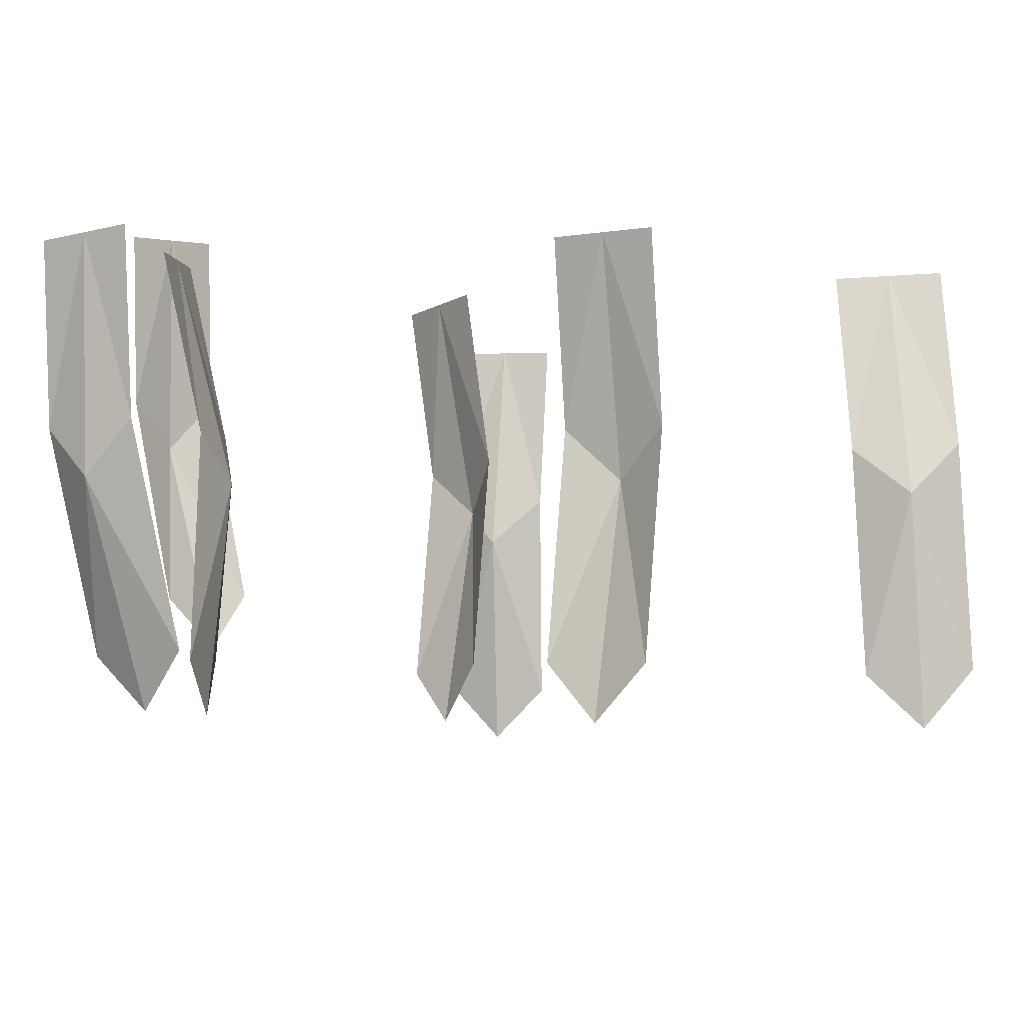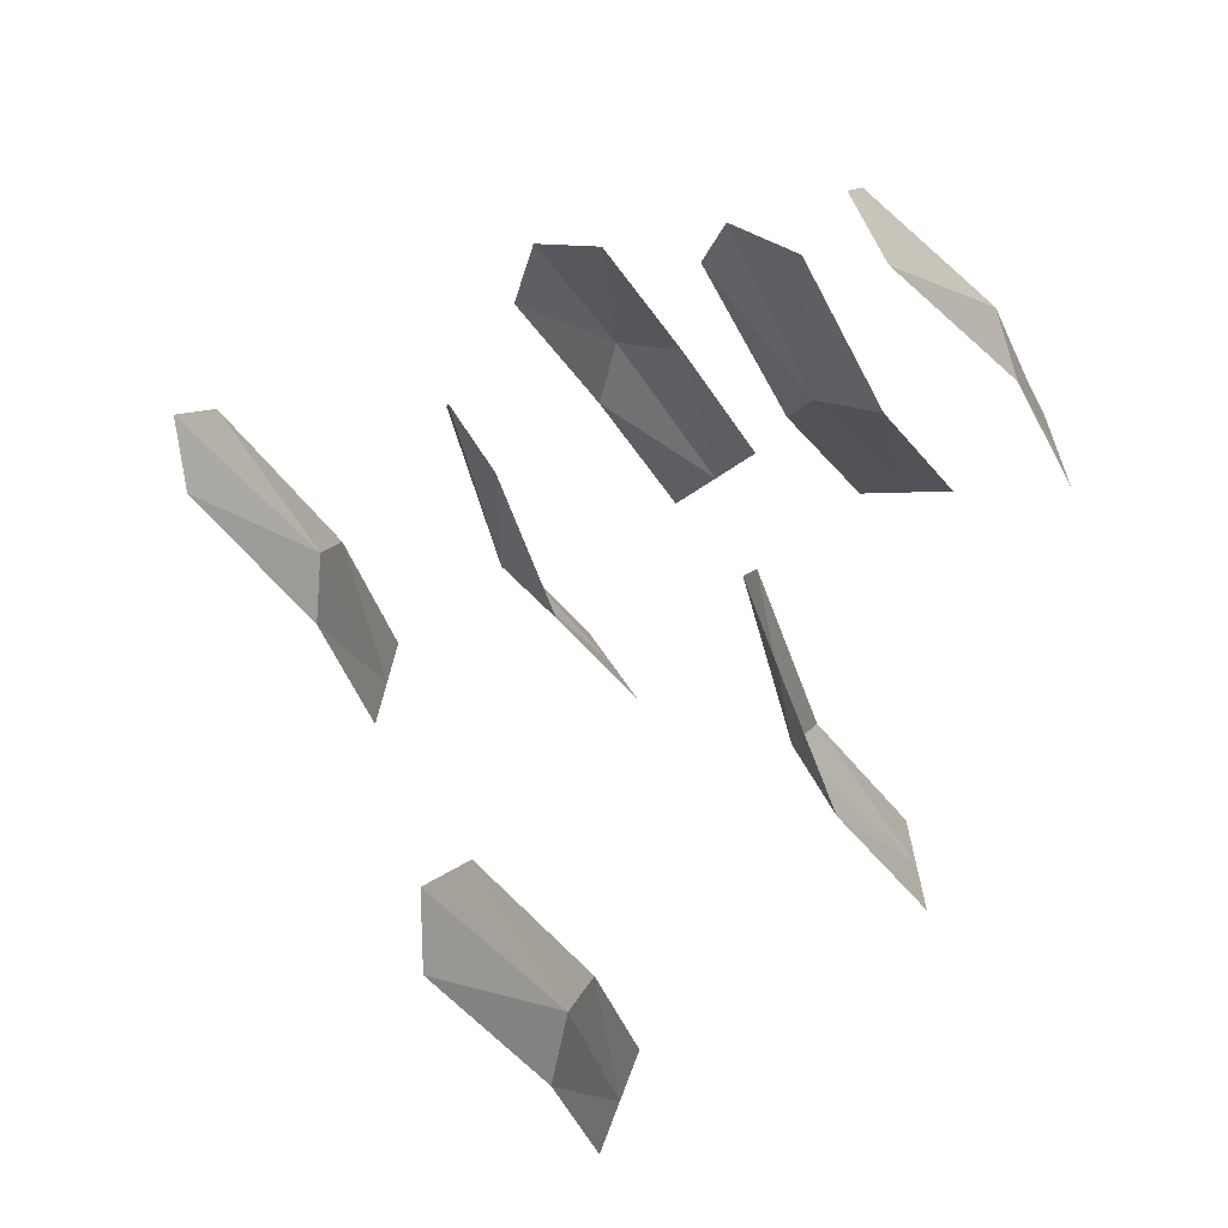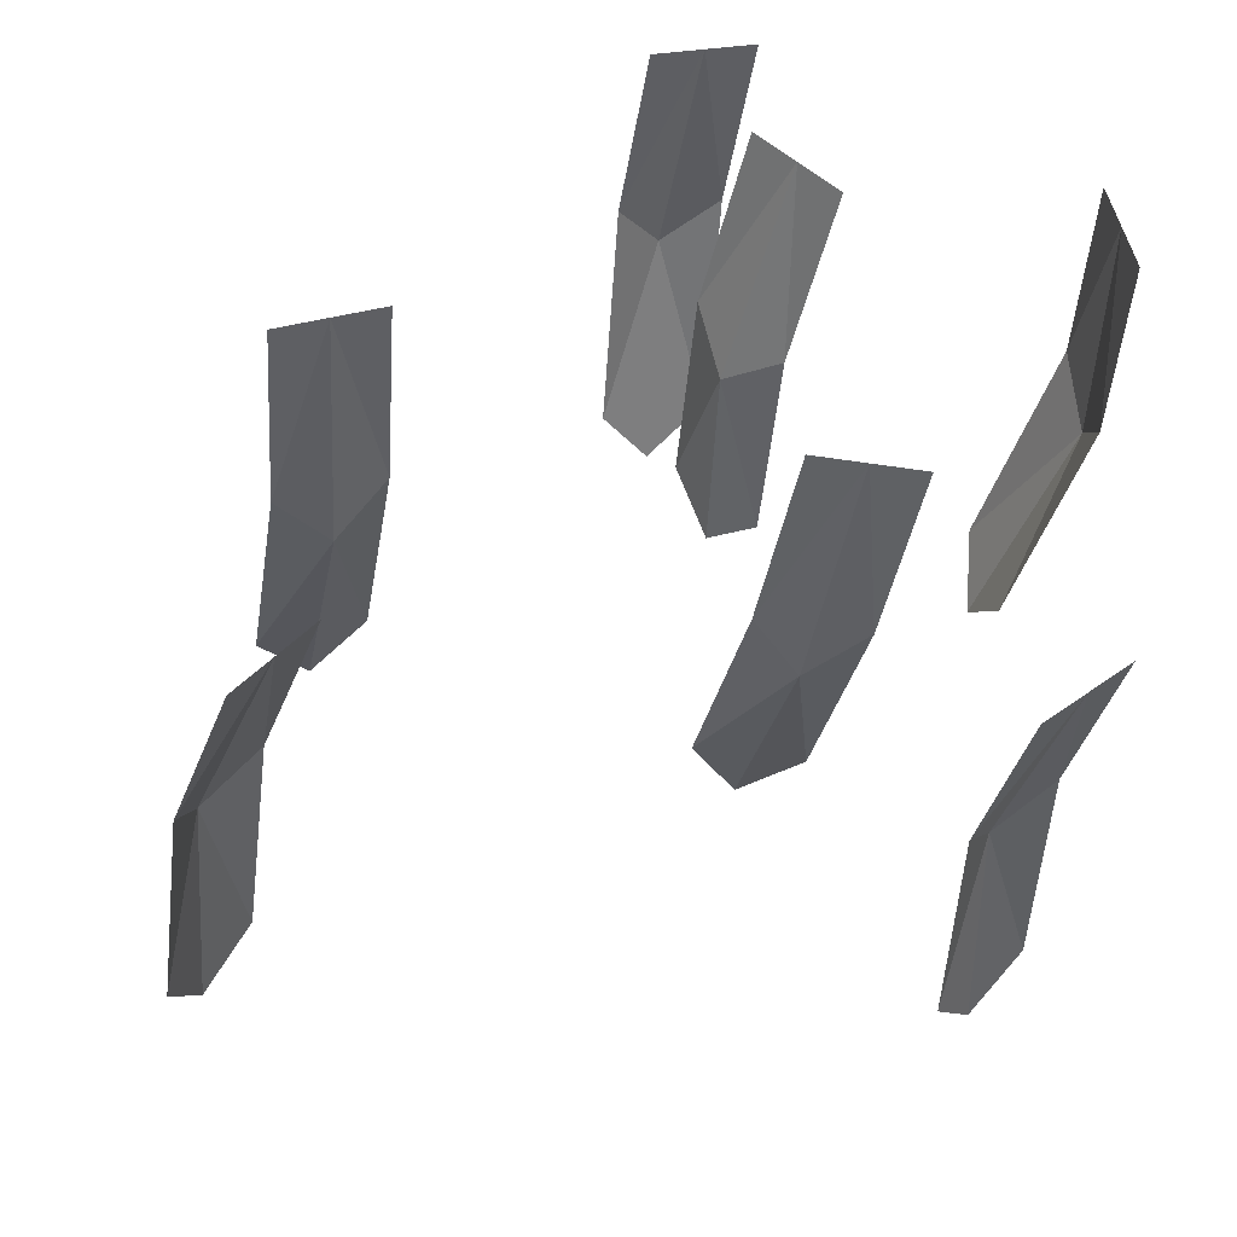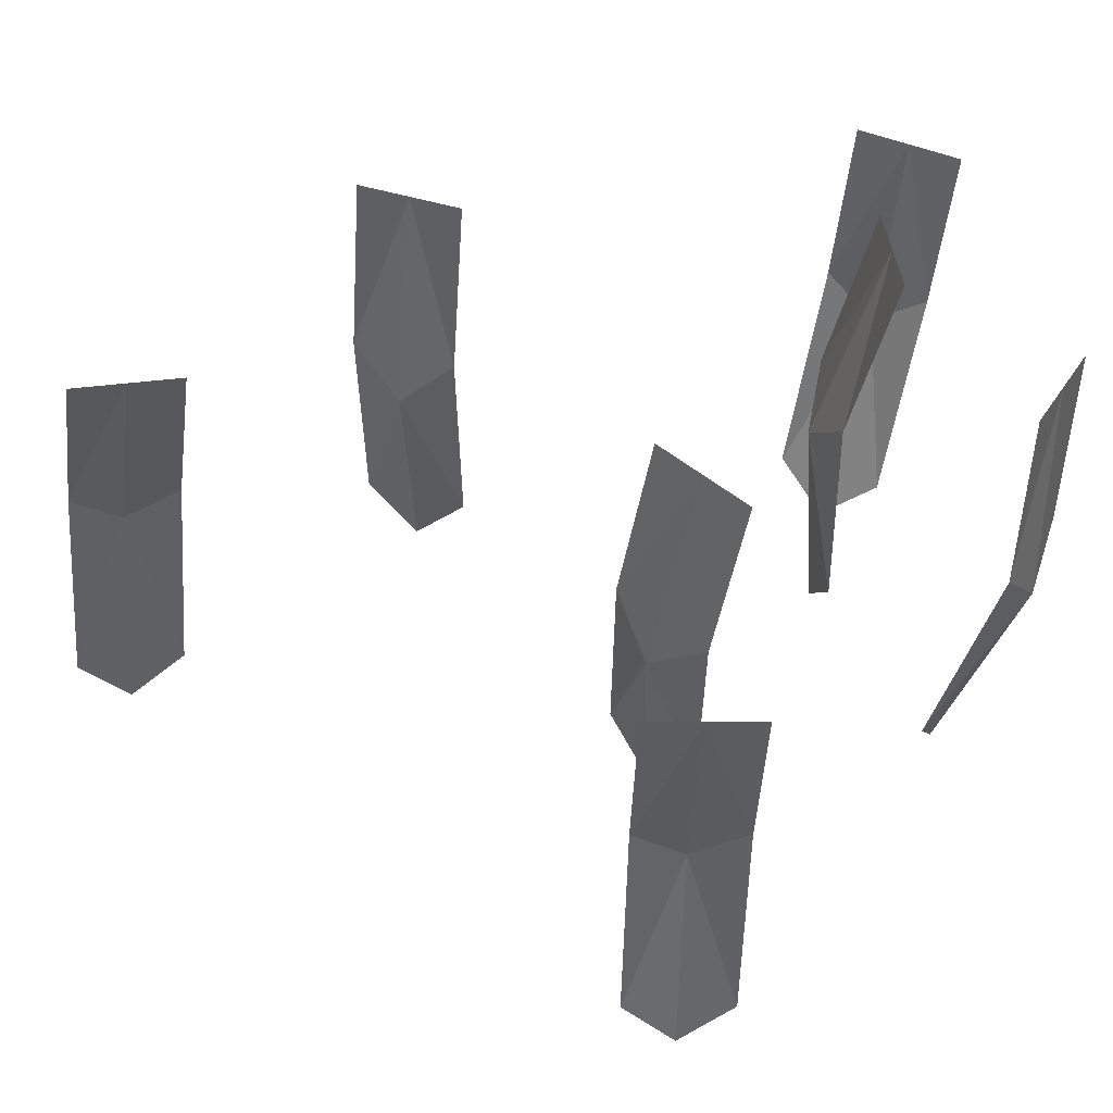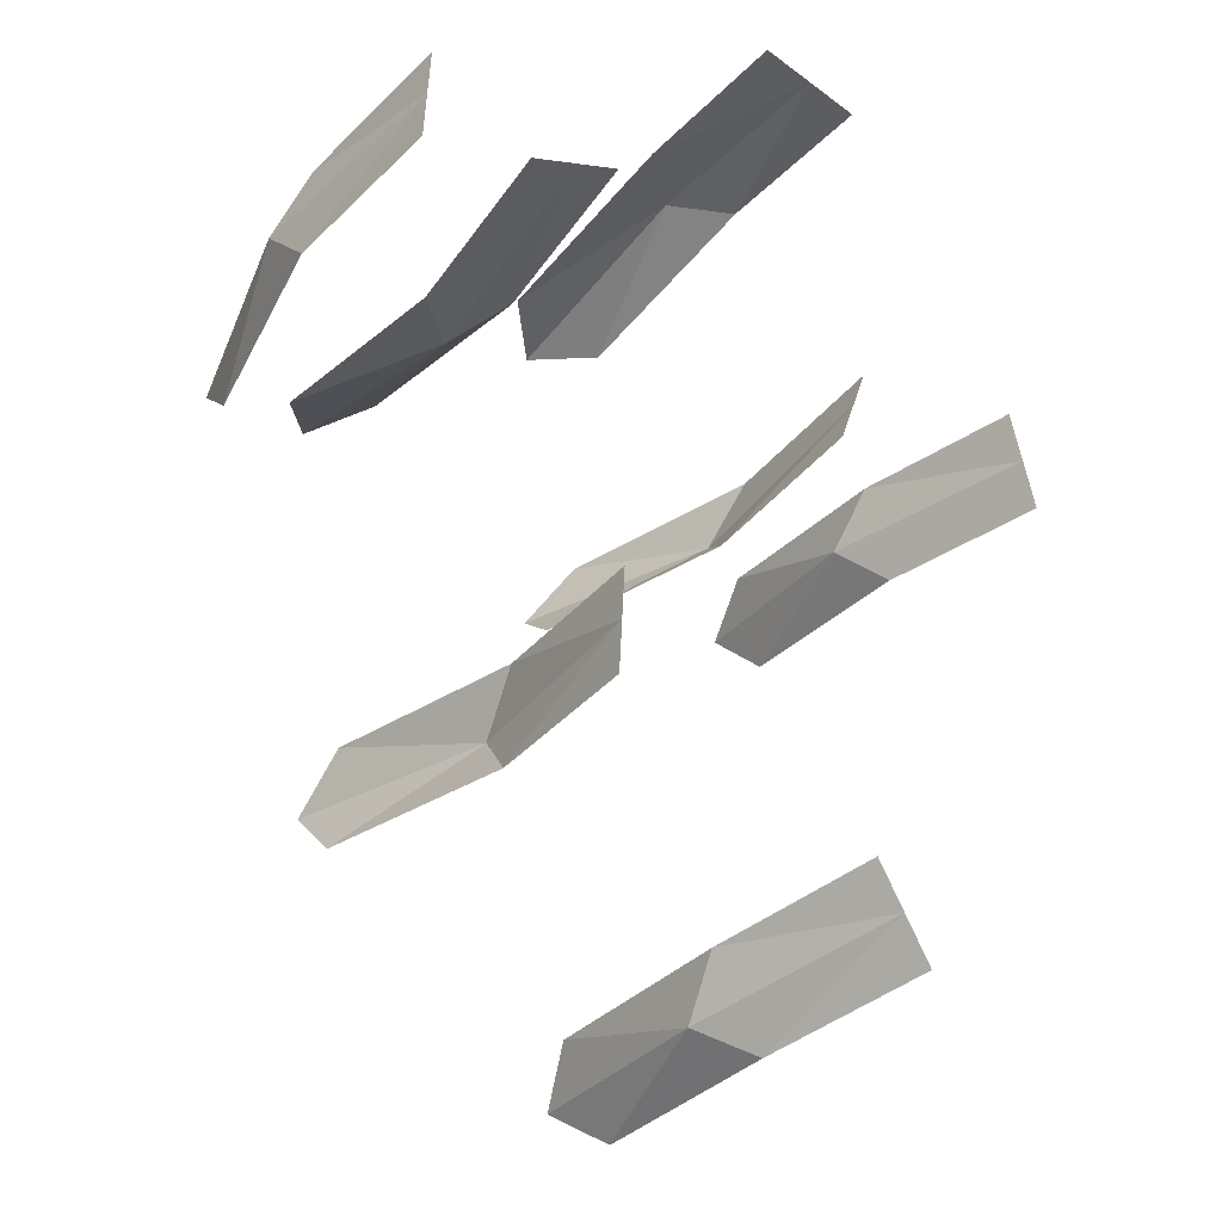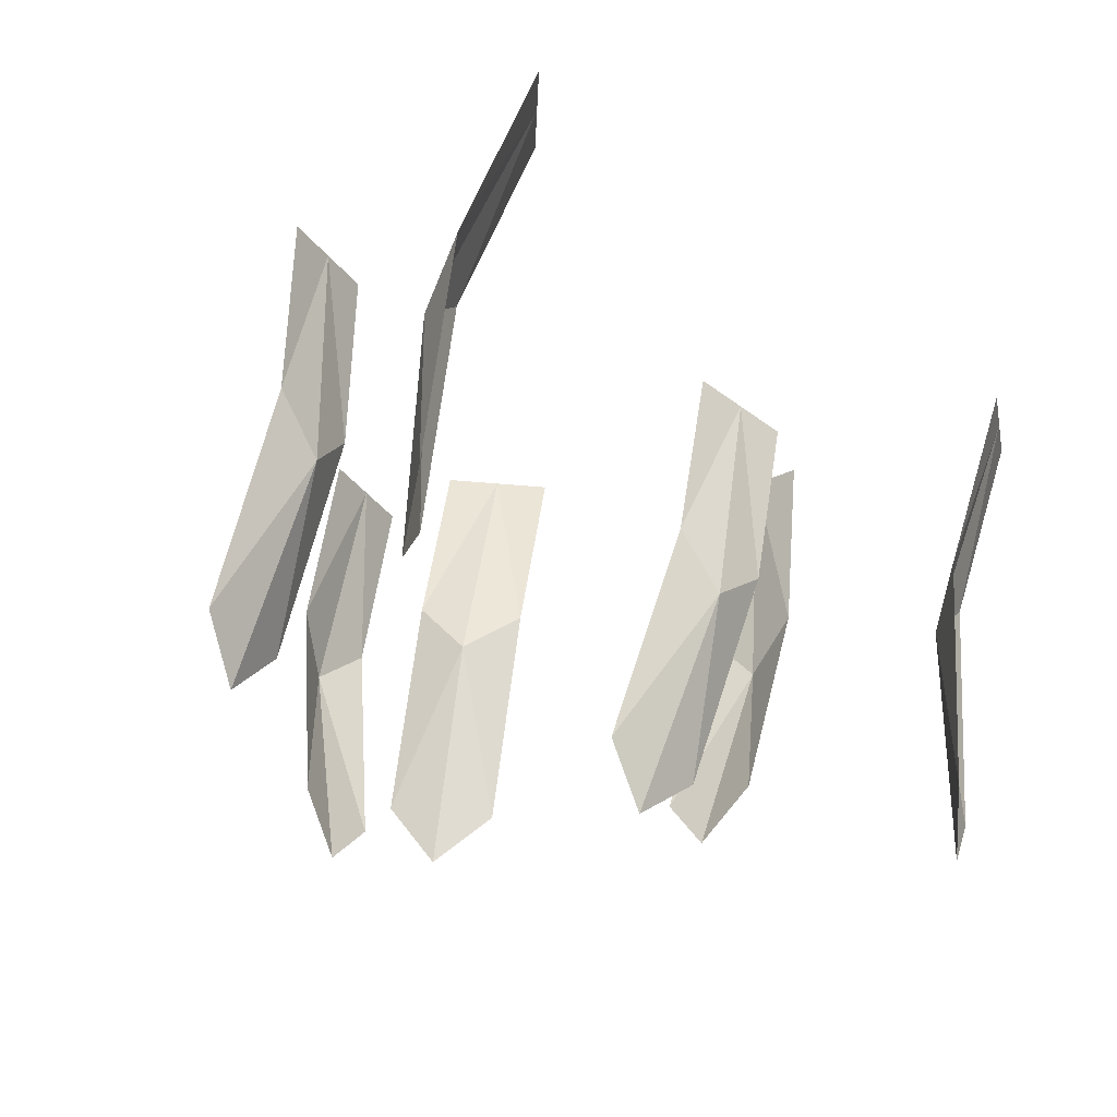
<metadata>
{"format":"obj","ext":"obj","renderer":"f3d","projection":"perspective","resolution":1024,"background":"white","views":[{"elev":3.8,"azim":-63.1,"up":"+Z"},{"elev":-42.2,"azim":-148.9,"up":"+Y"},{"elev":44.3,"azim":62.6,"up":"+Z"},{"elev":38.2,"azim":102.2,"up":"+Z"},{"elev":-27.9,"azim":-32.0,"up":"+Y"},{"elev":-26.4,"azim":24.2,"up":"+Z"}]}
</metadata>
<code>
o Plane.013_Plane.024
v 6.217 4.443 -0.9305
v 6.258 4.468 -0.7379
v 6.239 4.488 -0.9411
v 6.28 4.513 -0.7484
v 6.223 4.462 -0.9623
v 6.251 4.451 -0.826
v 6.269 4.491 -0.7432
v 6.272 4.497 -0.8365
v 6.263 4.467 -0.8557
v 6.229 4.591 -0.9028
v 6.249 4.626 -0.7084
v 6.18 4.607 -0.9005
v 6.2 4.642 -0.7061
v 6.202 4.594 -0.9283
v 6.244 4.622 -0.7981
v 6.224 4.634 -0.7073
v 6.194 4.638 -0.7959
v 6.219 4.633 -0.8222
v 6.034 4.547 -0.9122
v 6.03 4.573 -0.7155
v 6.027 4.496 -0.9055
v 6.024 4.522 -0.7089
v 6.031 4.518 -0.9359
v 6.019 4.563 -0.8042
v 6.027 4.548 -0.7122
v 6.013 4.512 -0.7976
v 6.009 4.535 -0.8251
v 6.225 4.231 -0.9247
v 6.261 4.261 -0.7318
v 6.248 4.185 -0.9218
v 6.284 4.215 -0.7289
v 6.232 4.204 -0.9497
v 6.234 4.243 -0.8156
v 6.273 4.238 -0.7304
v 6.257 4.196 -0.8127
v 6.235 4.213 -0.8359
v 6.065 4.516 -0.9154
v 6.082 4.541 -0.7194
v 6.113 4.533 -0.922
v 6.131 4.558 -0.7259
v 6.087 4.521 -0.9456
v 6.079 4.518 -0.8064
v 6.106 4.55 -0.7227
v 6.127 4.536 -0.8129
v 6.104 4.517 -0.8328
v 6.093 4.29 -0.9071
v 6.121 4.3 -0.7111
v 6.098 4.341 -0.9106
v 6.126 4.352 -0.7145
v 6.091 4.314 -0.9358
v 6.121 4.294 -0.8008
v 6.124 4.326 -0.7128
v 6.126 4.346 -0.8043
v 6.127 4.318 -0.8275
v 6.358 4.529 -0.9662
v 6.386 4.539 -0.7702
v 6.37 4.478 -0.9653
v 6.398 4.489 -0.7693
v 6.36 4.502 -0.9927
v 6.361 4.532 -0.8563
v 6.392 4.514 -0.7697
v 6.374 4.481 -0.8554
v 6.357 4.503 -0.8786
f 7 8 9
f 9 3 5
f 1 9 5
f 6 7 9
f 16 17 18
f 18 12 14
f 10 18 14
f 15 16 18
f 25 26 27
f 27 21 23
f 19 27 23
f 24 25 27
f 34 35 36
f 36 30 32
f 28 36 32
f 33 34 36
f 43 44 45
f 45 39 41
f 37 45 41
f 42 43 45
f 52 53 54
f 54 48 50
f 46 54 50
f 51 52 54
f 61 62 63
f 63 57 59
f 55 63 59
f 60 61 63
f 7 4 8
f 9 8 3
f 1 6 9
f 6 2 7
f 16 13 17
f 18 17 12
f 10 15 18
f 15 11 16
f 25 22 26
f 27 26 21
f 19 24 27
f 24 20 25
f 34 31 35
f 36 35 30
f 28 33 36
f 33 29 34
f 43 40 44
f 45 44 39
f 37 42 45
f 42 38 43
f 52 49 53
f 54 53 48
f 46 51 54
f 51 47 52
f 61 58 62
f 63 62 57
f 55 60 63
f 60 56 61

</code>
